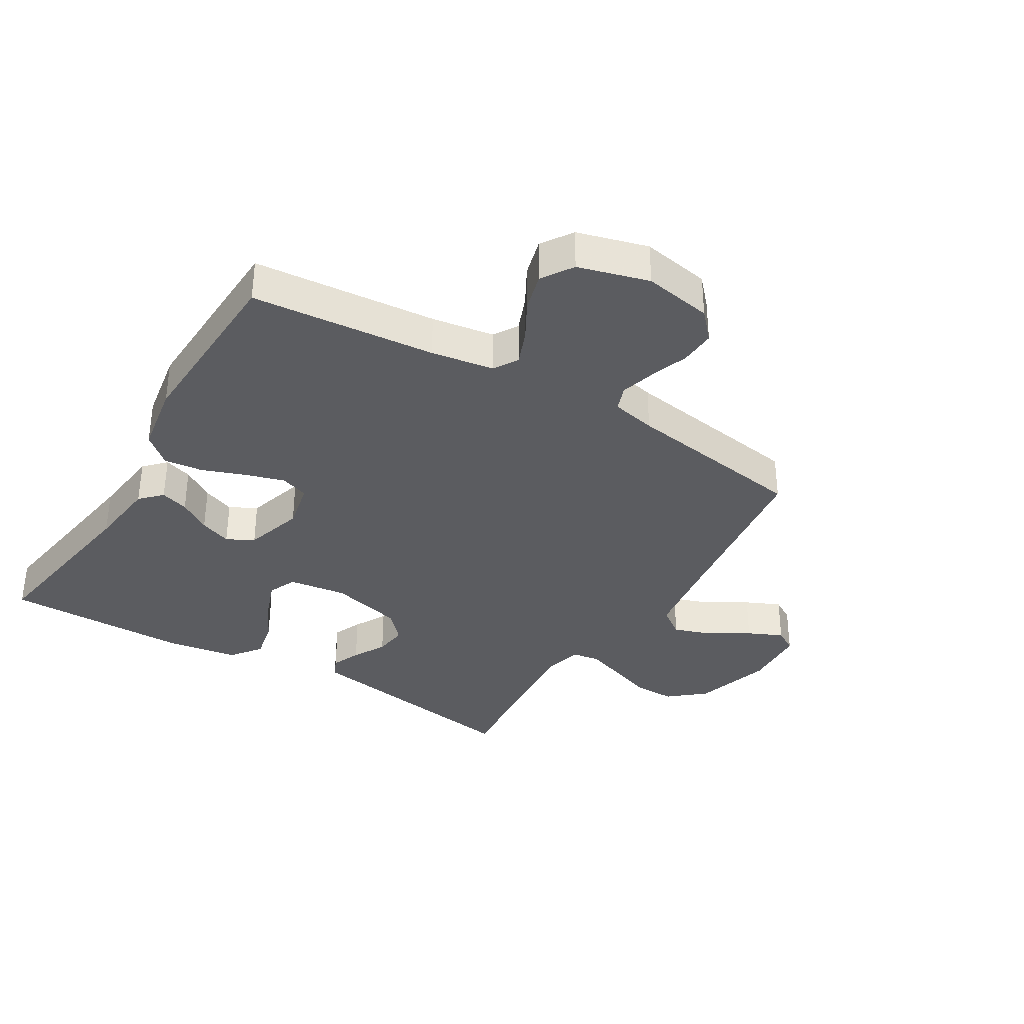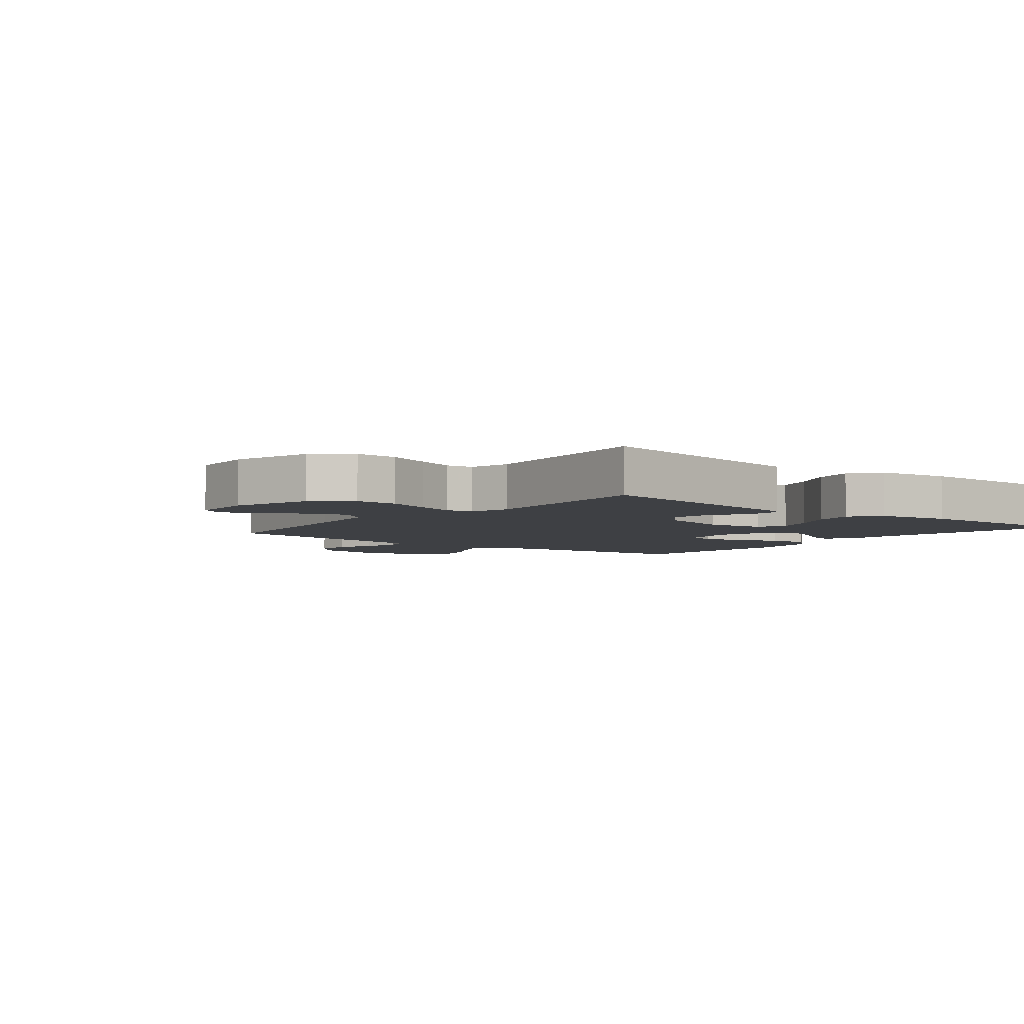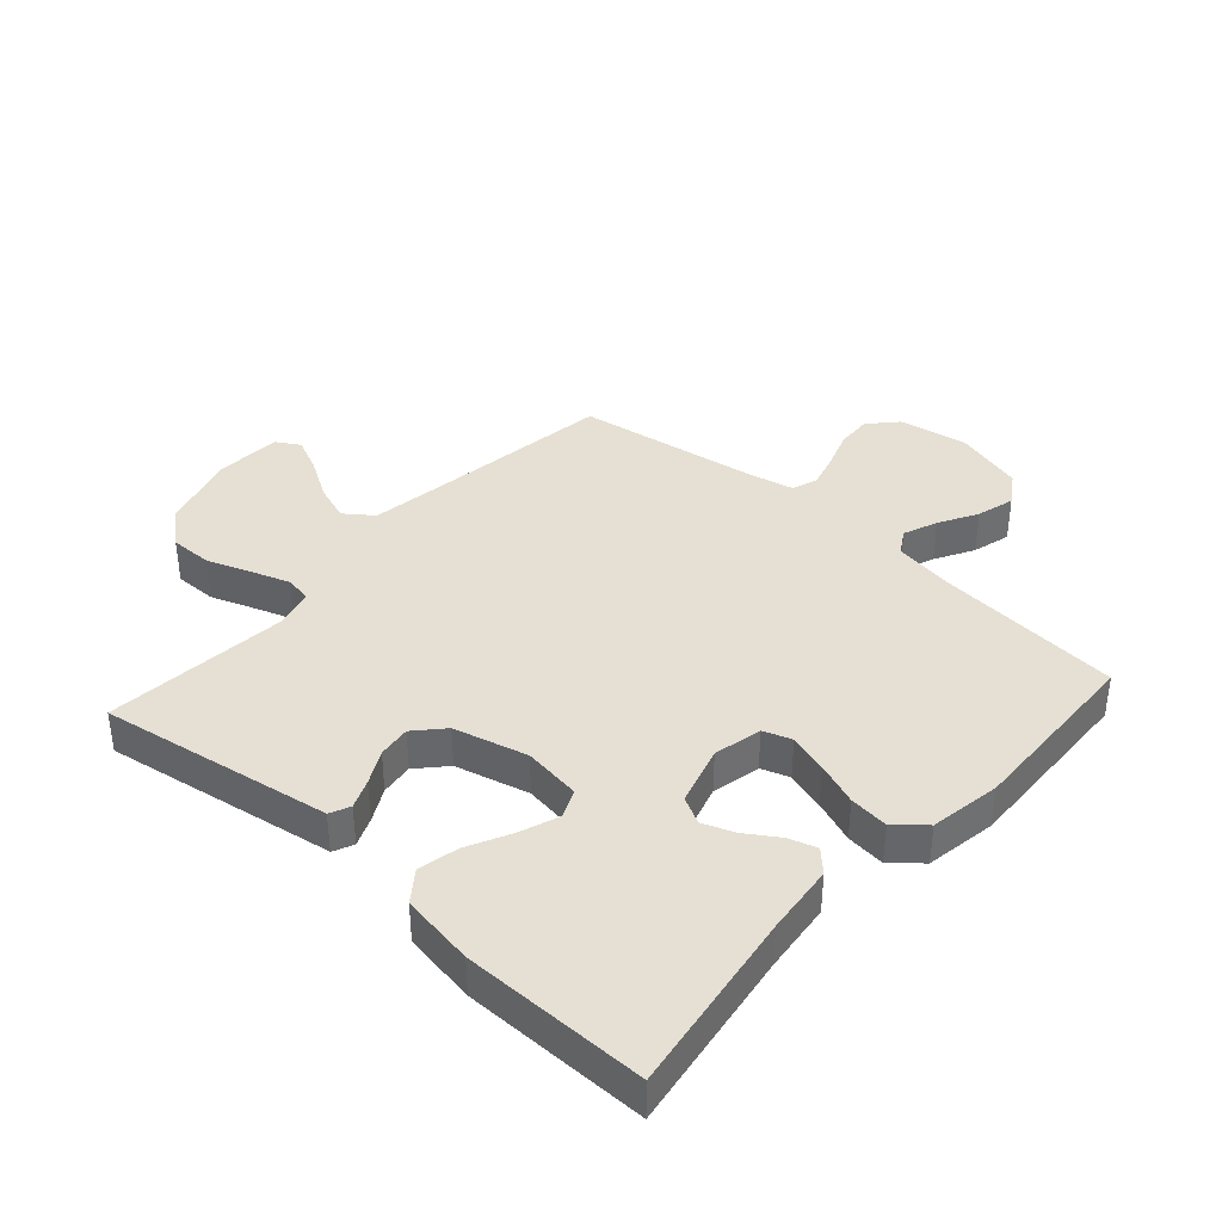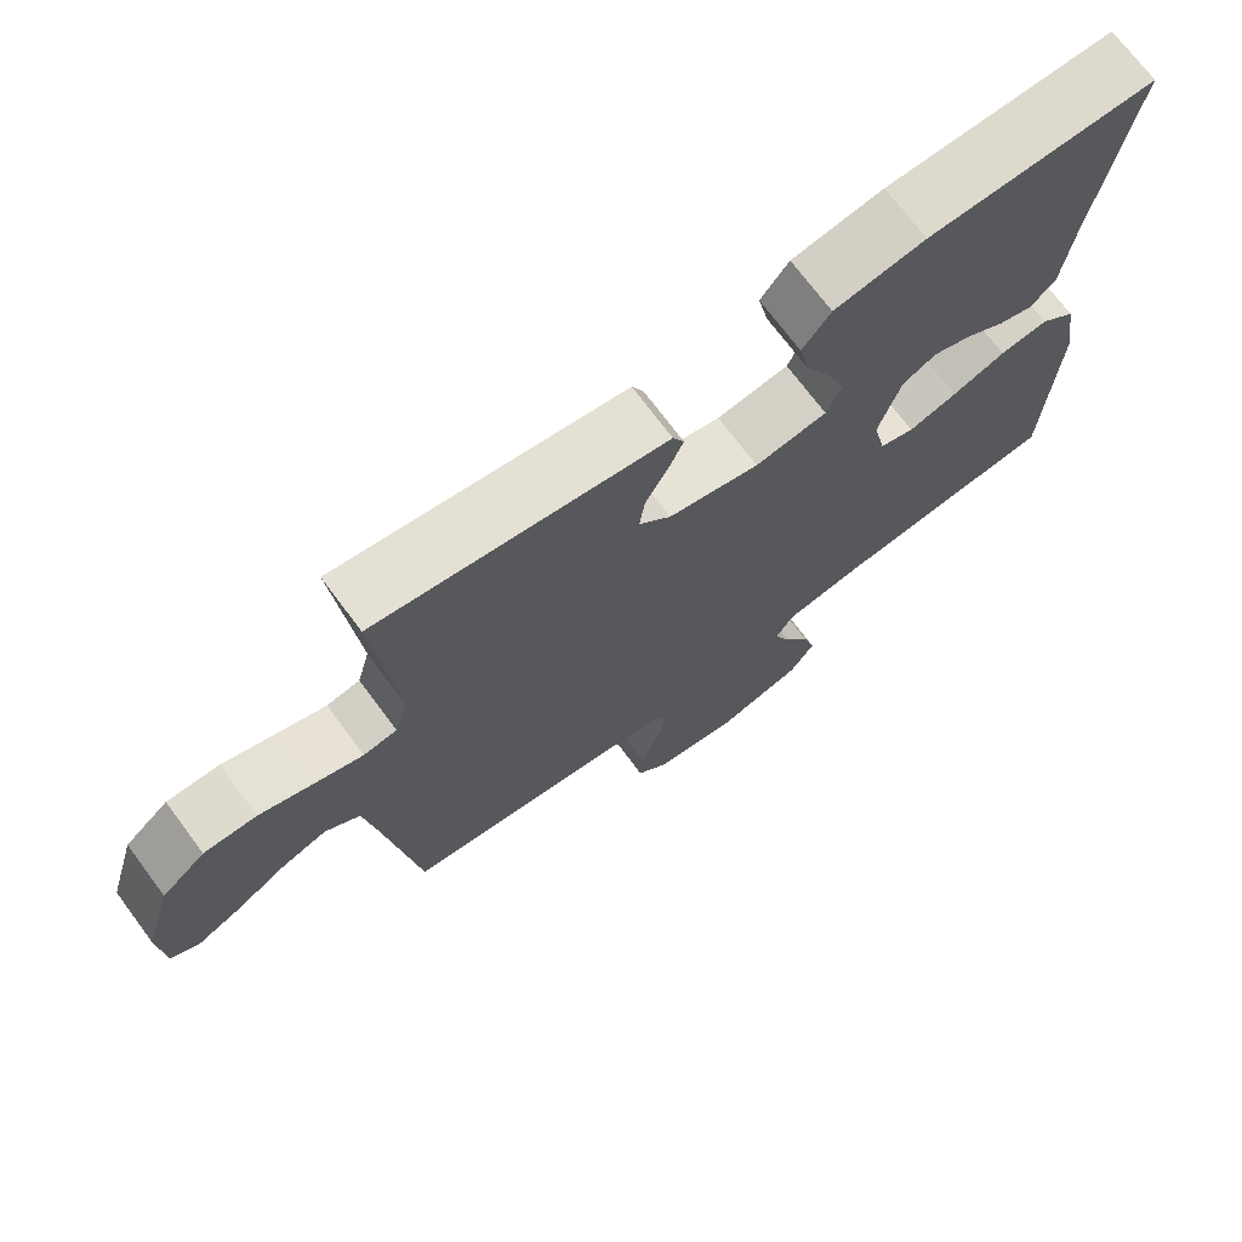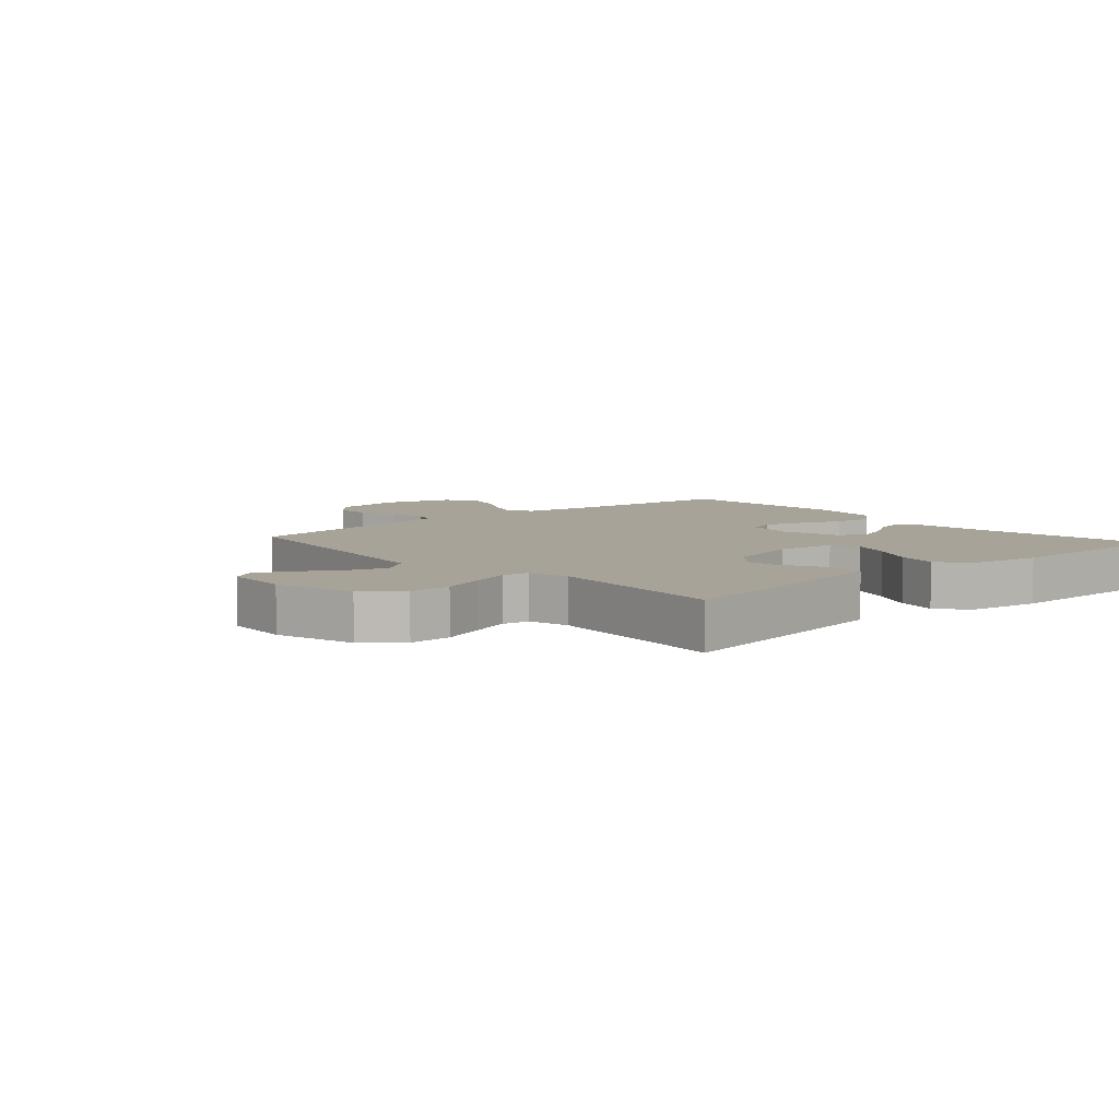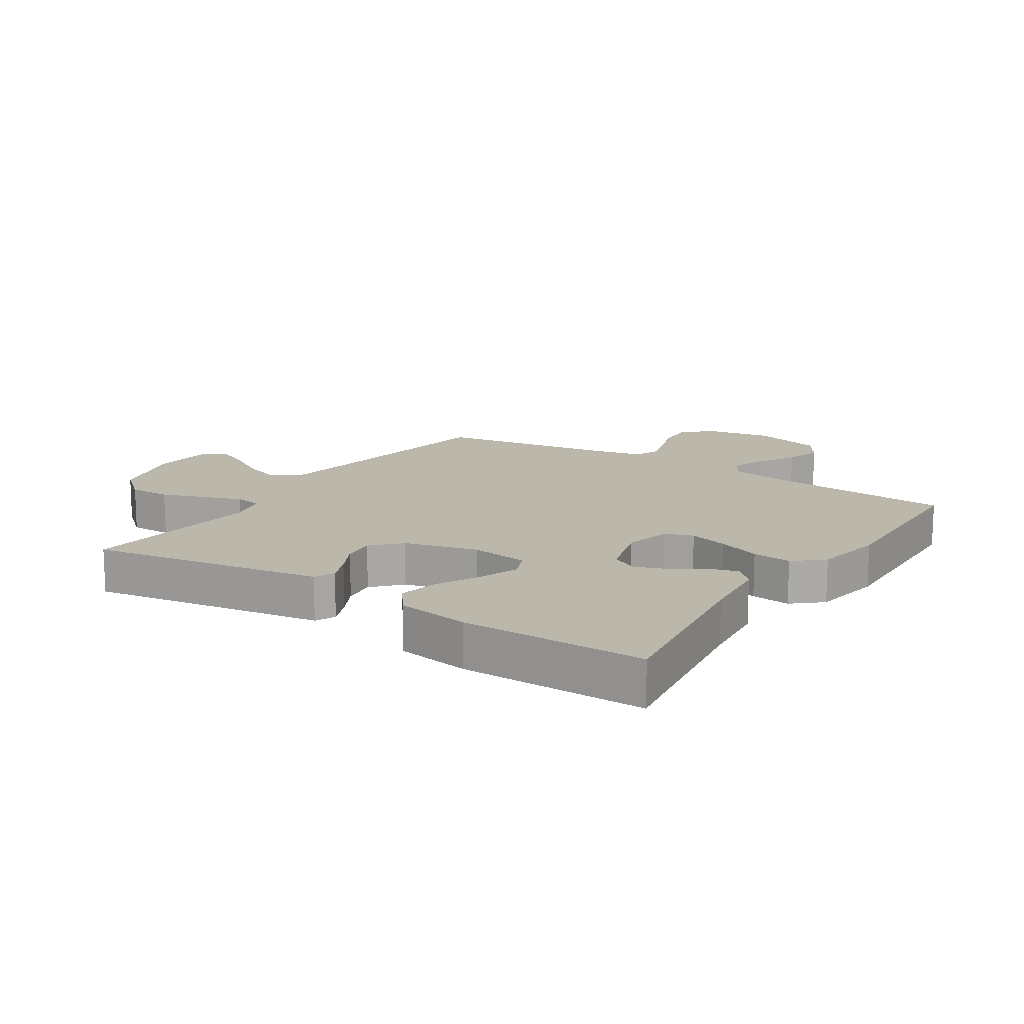
<metadata>
{"format":"obj","ext":"obj","renderer":"f3d","projection":"perspective","resolution":1024,"background":"white","views":[{"elev":-34.9,"azim":148.9,"up":"+Y"},{"elev":-4.6,"azim":-39.0,"up":"+Y"},{"elev":38.2,"azim":41.9,"up":"+Y"},{"elev":71.9,"azim":-36.7,"up":"+Z"},{"elev":6.9,"azim":-41.4,"up":"+Y"},{"elev":14.5,"azim":33.4,"up":"+Y"}]}
</metadata>
<code>
v -0.5 0.07 0.5
v -0.2 0.07 0.45
v -0.121 0.07 0.437
v -0.106 0.07 0.404
v -0.126 0.07 0.357
v -0.155 0.07 0.303
v -0.162 0.07 0.249
v -0.12 0.07 0.203
v 0 0.07 0.172
v 0.095 0.07 0.185
v 0.115 0.07 0.231
v 0.092 0.07 0.295
v 0.057 0.07 0.366
v 0.043 0.07 0.432
v 0.08 0.07 0.481
v 0.2 0.07 0.5
v 0.5 0.07 0.5
v 0.454 0.07 0.2
v 0.441 0.07 0.085
v 0.408 0.07 0.051
v 0.362 0.07 0.066
v 0.31 0.07 0.1
v 0.258 0.07 0.12
v 0.214 0.07 0.097
v 0.185 0.07 0
v 0.202 0.07 -0.079
v 0.248 0.07 -0.095
v 0.312 0.07 -0.076
v 0.382 0.07 -0.05
v 0.446 0.07 -0.043
v 0.493 0.07 -0.084
v 0.512 0.07 -0.2
v 0.5 0.07 -0.5
v 0.2 0.07 -0.526
v 0.098 0.07 -0.542
v 0.074 0.07 -0.582
v 0.096 0.07 -0.638
v 0.131 0.07 -0.701
v 0.148 0.07 -0.763
v 0.115 0.07 -0.814
v 0 0.07 -0.846
v -0.112 0.07 -0.826
v -0.153 0.07 -0.781
v -0.15 0.07 -0.723
v -0.128 0.07 -0.66
v -0.112 0.07 -0.603
v -0.127 0.07 -0.562
v -0.2 0.07 -0.546
v -0.5 0.07 -0.5
v -0.541 0.07 -0.2
v -0.559 0.07 -0.076
v -0.605 0.07 -0.042
v -0.666 0.07 -0.063
v -0.732 0.07 -0.103
v -0.789 0.07 -0.129
v -0.827 0.07 -0.106
v -0.833 0.07 0
v -0.795 0.07 0.128
v -0.737 0.07 0.177
v -0.668 0.07 0.176
v -0.597 0.07 0.15
v -0.534 0.07 0.128
v -0.49 0.07 0.135
v -0.473 0.07 0.2
v -0.5 0 0.5
v -0.2 0 0.45
v -0.121 0 0.437
v -0.106 0 0.404
v -0.126 0 0.357
v -0.155 0 0.303
v -0.162 0 0.249
v -0.12 0 0.203
v 0 0 0.172
v 0.095 0 0.185
v 0.115 0 0.231
v 0.092 0 0.295
v 0.057 0 0.366
v 0.043 0 0.432
v 0.08 0 0.481
v 0.2 0 0.5
v 0.5 0 0.5
v 0.454 0 0.2
v 0.441 0 0.085
v 0.408 0 0.051
v 0.362 0 0.066
v 0.31 0 0.1
v 0.258 0 0.12
v 0.214 0 0.097
v 0.185 0 0
v 0.202 0 -0.079
v 0.248 0 -0.095
v 0.312 0 -0.076
v 0.382 0 -0.05
v 0.446 0 -0.043
v 0.493 0 -0.084
v 0.512 0 -0.2
v 0.5 0 -0.5
v 0.2 0 -0.526
v 0.098 0 -0.542
v 0.074 0 -0.582
v 0.096 0 -0.638
v 0.131 0 -0.701
v 0.148 0 -0.763
v 0.115 0 -0.814
v 0 0 -0.846
v -0.112 0 -0.826
v -0.153 0 -0.781
v -0.15 0 -0.723
v -0.128 0 -0.66
v -0.112 0 -0.603
v -0.127 0 -0.562
v -0.2 0 -0.546
v -0.5 0 -0.5
v -0.541 0 -0.2
v -0.559 0 -0.076
v -0.605 0 -0.042
v -0.666 0 -0.063
v -0.732 0 -0.103
v -0.789 0 -0.129
v -0.827 0 -0.106
v -0.833 0 0
v -0.795 0 0.128
v -0.737 0 0.177
v -0.668 0 0.176
v -0.597 0 0.15
v -0.534 0 0.128
v -0.49 0 0.135
v -0.473 0 0.2
f 58 59 60 61
f 58 61 62
f 57 58 62
f 56 57 62 63
f 53 54 55 56
f 52 53 56 63
f 48 49 50
f 47 48 50 51
f 42 43 44 45
f 42 45 46
f 41 42 46
f 40 41 46 47
f 37 38 39 40
f 36 37 40 47
f 31 32 33 34
f 31 34 35
f 28 29 30 31
f 27 28 31 35
f 26 27 35 36
f 19 20 21 22
f 18 19 22 23
f 17 18 23
f 16 17 23 24
f 12 13 14 15
f 11 12 15 16
f 3 4 5 6
f 2 3 6
f 64 1 2 6
f 63 64 6 7
f 51 52 63 7
f 25 26 36 47
f 11 16 24 25
f 10 11 25 47
f 9 10 47 51
f 51 7 8
f 8 9 51
f 125 124 123 122
f 126 125 122
f 126 122 121
f 127 126 121 120
f 120 119 118 117
f 127 120 117 116
f 114 113 112
f 115 114 112 111
f 109 108 107 106
f 110 109 106
f 110 106 105
f 111 110 105 104
f 104 103 102 101
f 111 104 101 100
f 98 97 96 95
f 99 98 95
f 95 94 93 92
f 99 95 92 91
f 100 99 91 90
f 86 85 84 83
f 87 86 83 82
f 87 82 81
f 88 87 81 80
f 79 78 77 76
f 80 79 76 75
f 70 69 68 67
f 70 67 66
f 70 66 65 128
f 71 70 128 127
f 71 127 116 115
f 111 100 90 89
f 89 88 80 75
f 111 89 75 74
f 115 111 74 73
f 72 71 115
f 115 73 72
f 1 65 66 2
f 2 66 67 3
f 3 67 68 4
f 4 68 69 5
f 5 69 70 6
f 6 70 71 7
f 7 71 72 8
f 8 72 73 9
f 9 73 74 10
f 10 74 75 11
f 11 75 76 12
f 12 76 77 13
f 13 77 78 14
f 14 78 79 15
f 15 79 80 16
f 16 80 81 17
f 17 81 82 18
f 18 82 83 19
f 19 83 84 20
f 20 84 85 21
f 21 85 86 22
f 22 86 87 23
f 23 87 88 24
f 24 88 89 25
f 25 89 90 26
f 26 90 91 27
f 27 91 92 28
f 28 92 93 29
f 29 93 94 30
f 30 94 95 31
f 31 95 96 32
f 32 96 97 33
f 33 97 98 34
f 34 98 99 35
f 35 99 100 36
f 36 100 101 37
f 37 101 102 38
f 38 102 103 39
f 39 103 104 40
f 40 104 105 41
f 41 105 106 42
f 42 106 107 43
f 43 107 108 44
f 44 108 109 45
f 45 109 110 46
f 46 110 111 47
f 47 111 112 48
f 48 112 113 49
f 49 113 114 50
f 50 114 115 51
f 51 115 116 52
f 52 116 117 53
f 53 117 118 54
f 54 118 119 55
f 55 119 120 56
f 56 120 121 57
f 57 121 122 58
f 58 122 123 59
f 59 123 124 60
f 60 124 125 61
f 61 125 126 62
f 62 126 127 63
f 63 127 128 64
f 64 128 65 1

</code>
